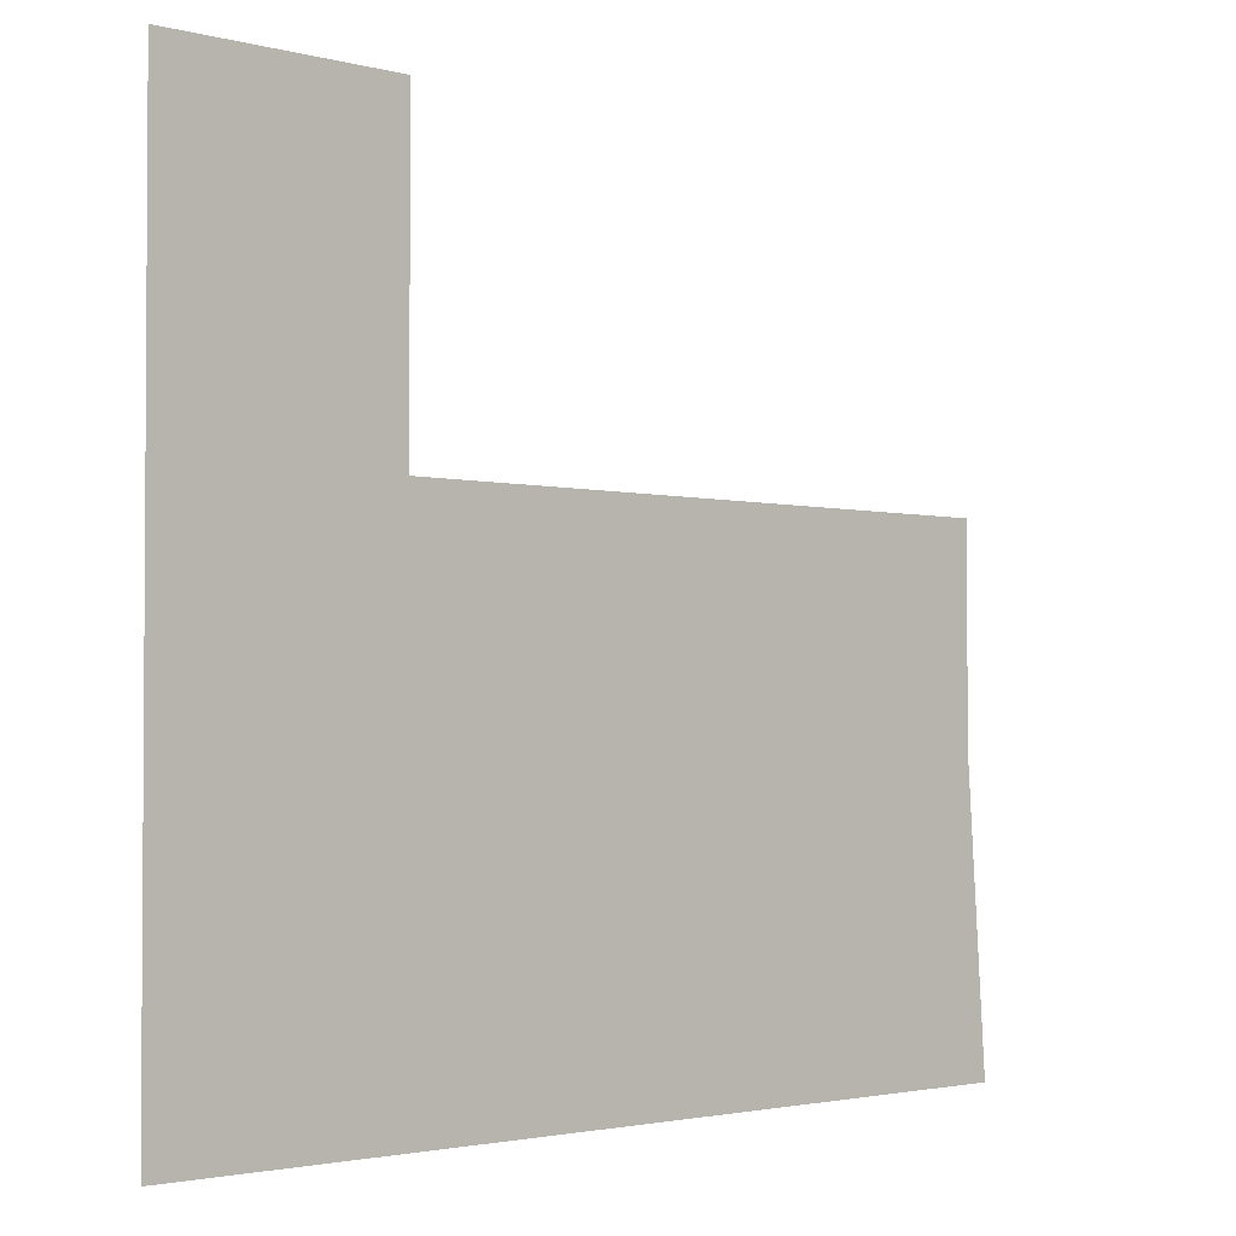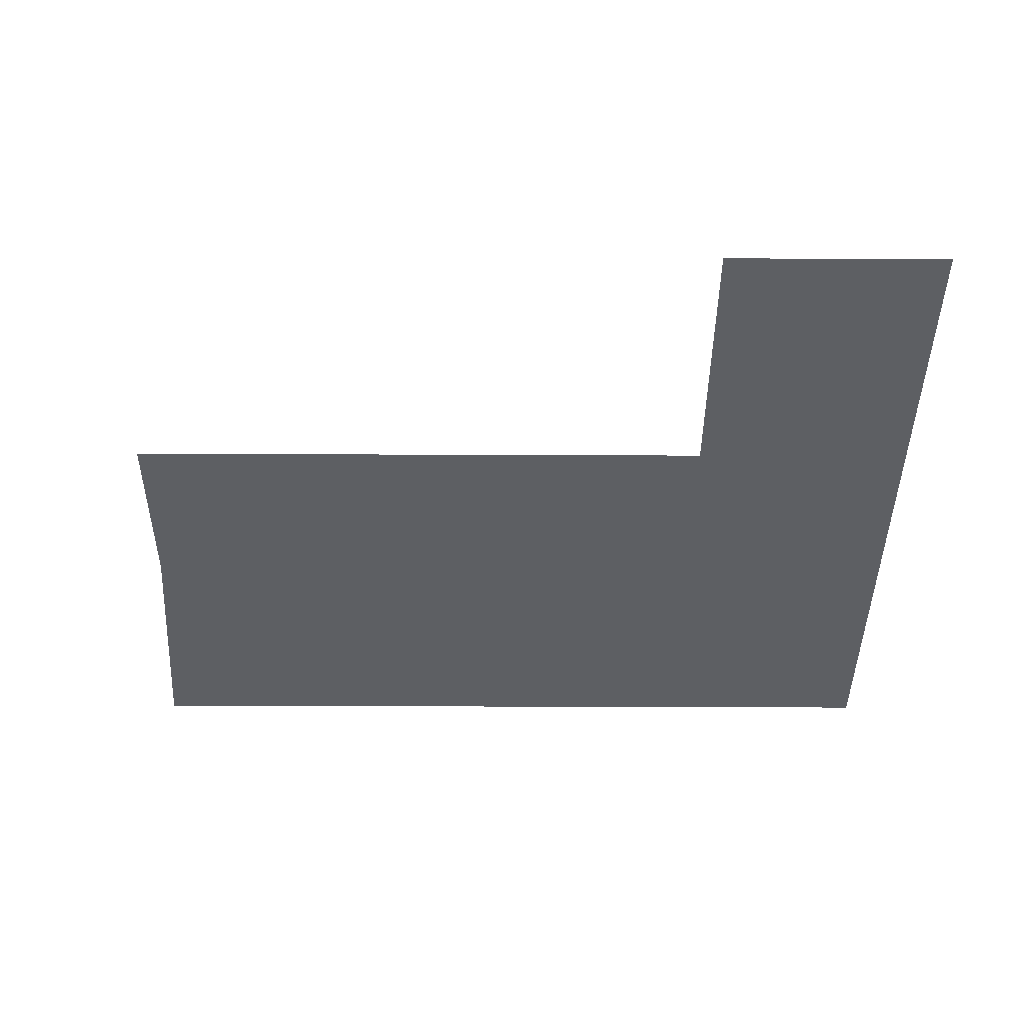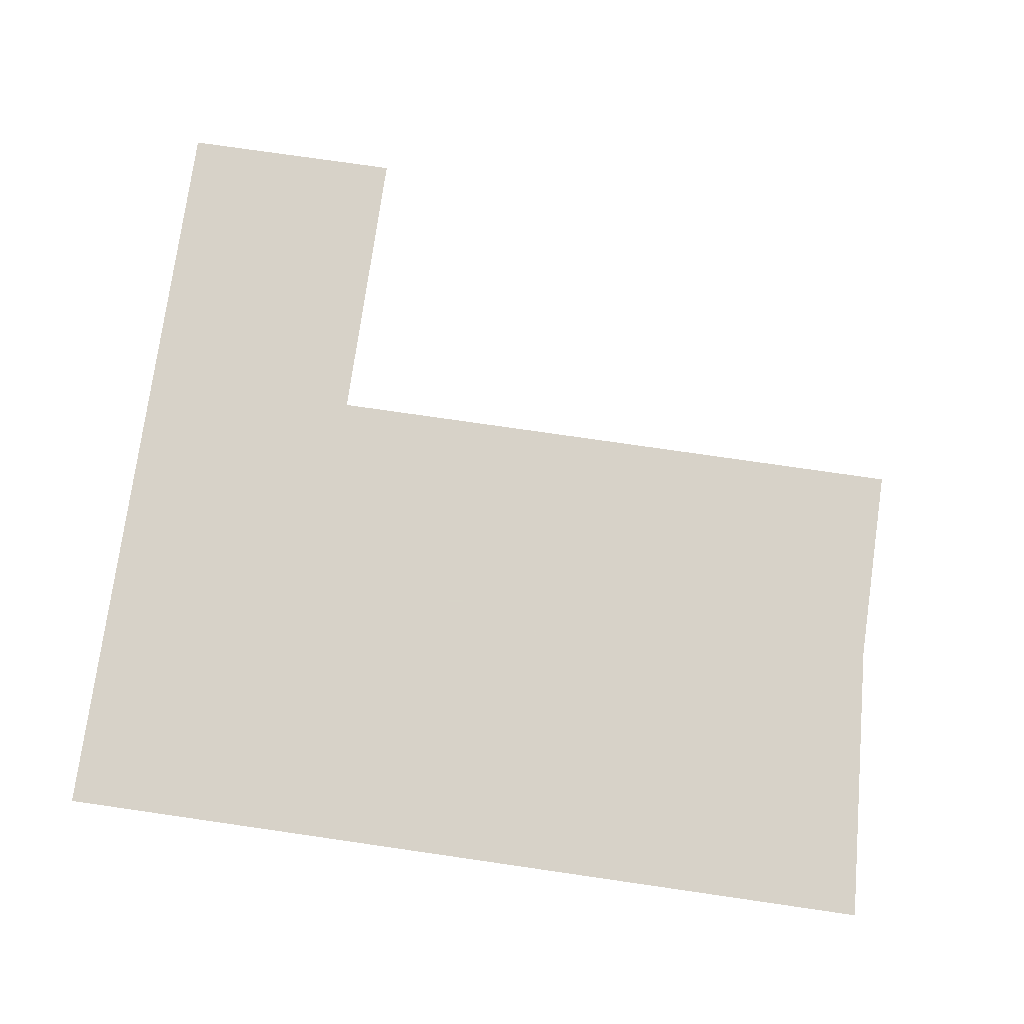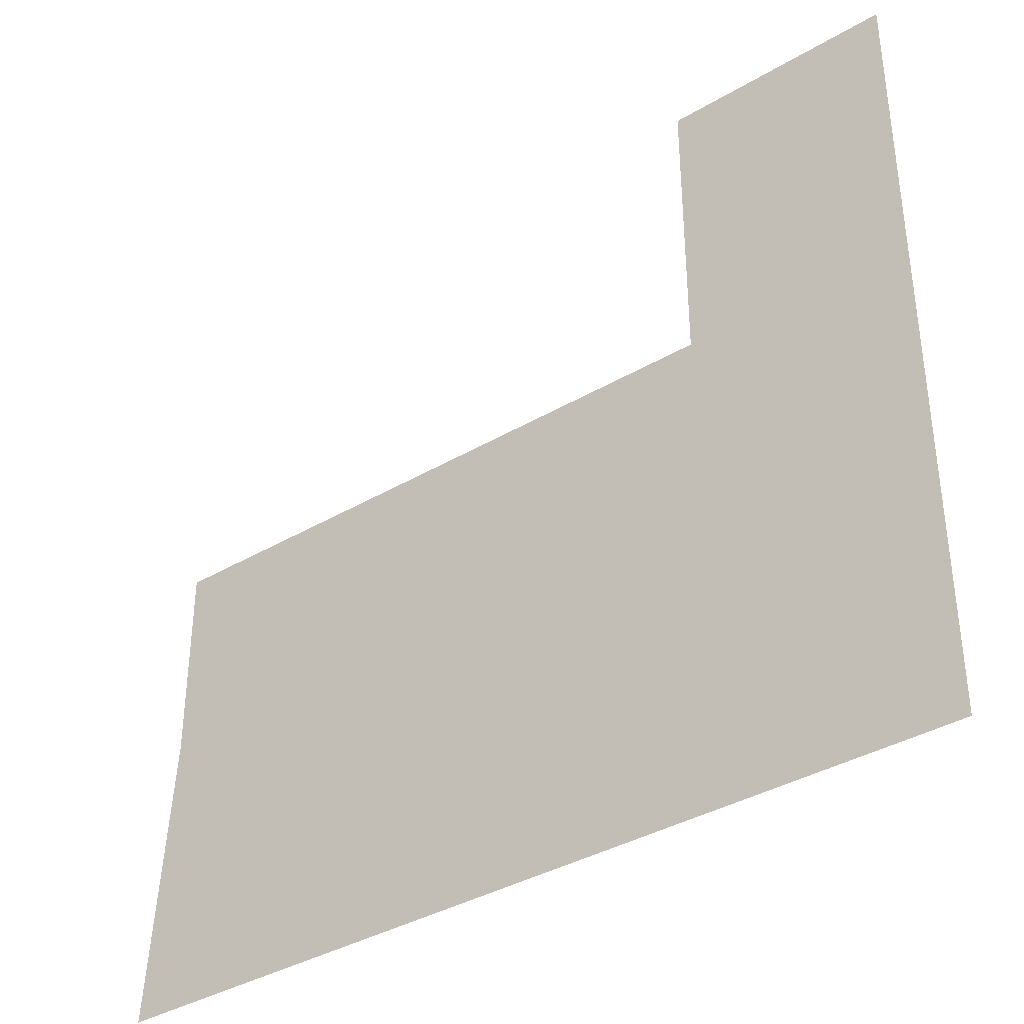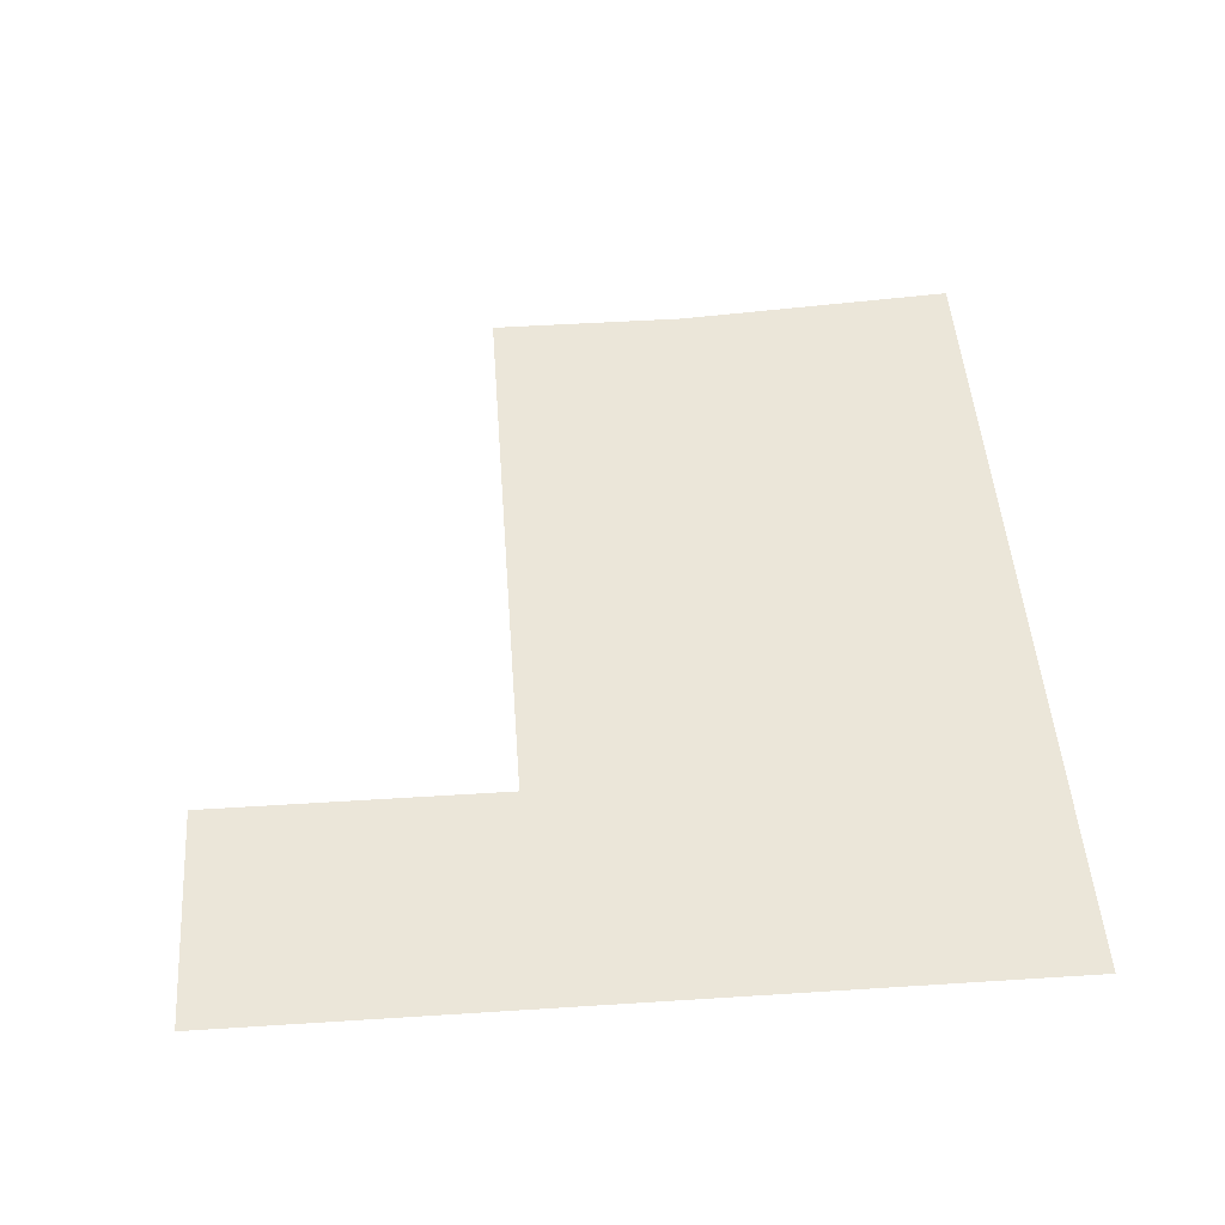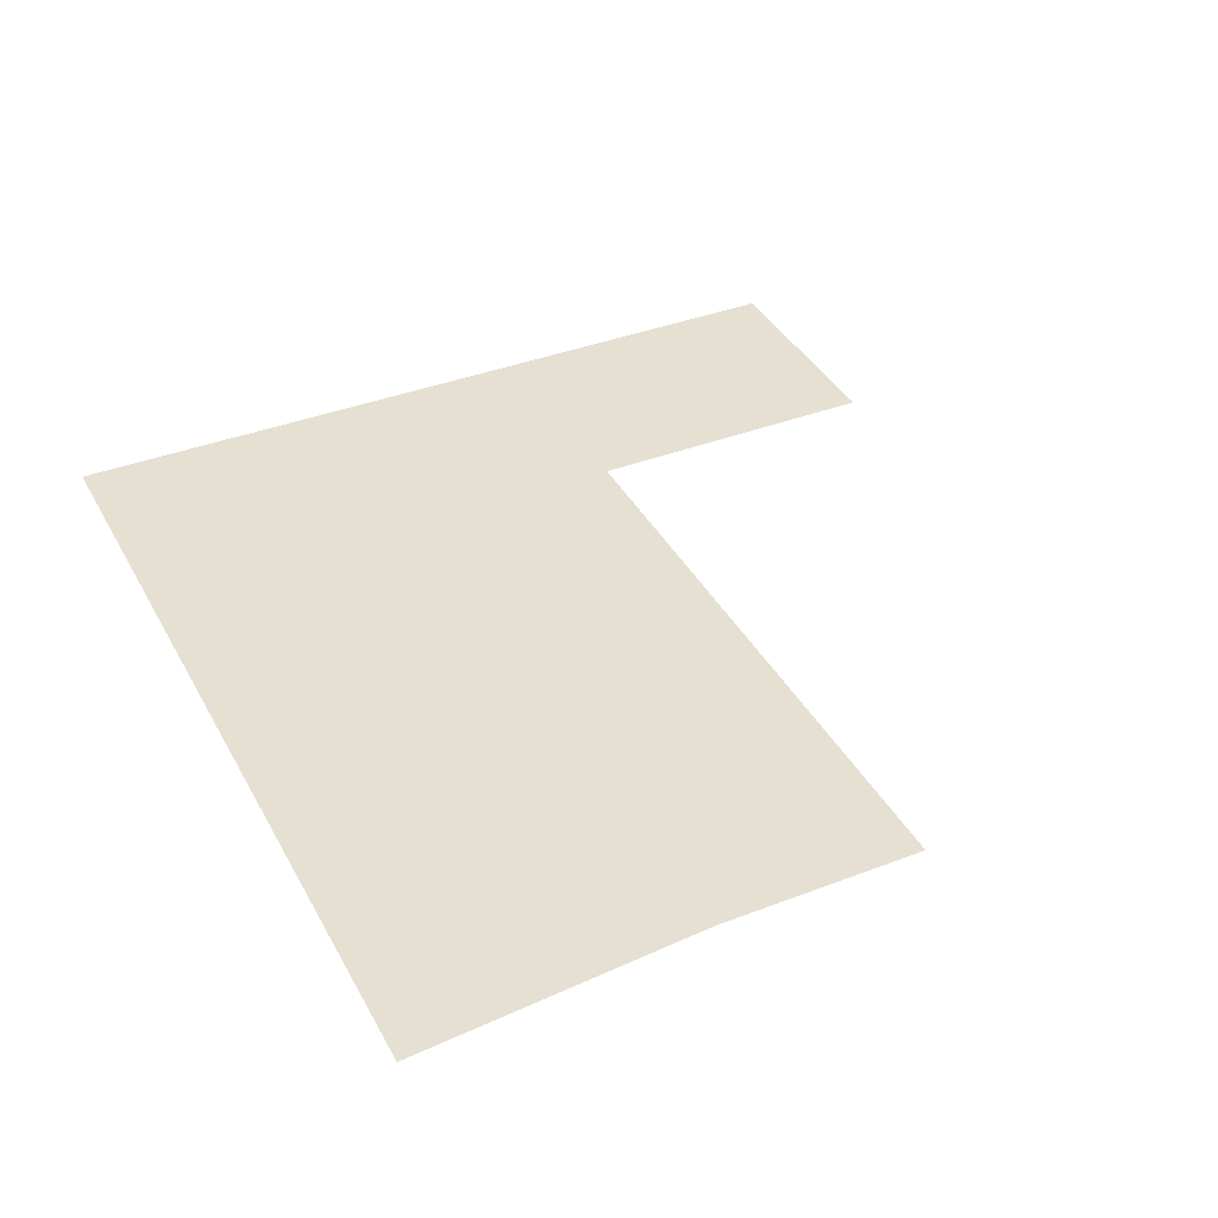
<metadata>
{"format":"obj","ext":"obj","renderer":"f3d","projection":"perspective","resolution":1024,"background":"white","views":[{"elev":-2.3,"azim":137.4,"up":"+Z"},{"elev":-39.8,"azim":-0.3,"up":"+Y"},{"elev":77.3,"azim":-171.8,"up":"+Y"},{"elev":-37.3,"azim":37.3,"up":"+Z"},{"elev":48.5,"azim":85.9,"up":"+Y"},{"elev":38.5,"azim":-115.9,"up":"+Y"}]}
</metadata>
<code>
v 5862 -51.2 -1869
v 5875 -51.2 -1690
v 5926 -51.2 -1869
v 5875 -51.2 -1587
v 5926 -51.2 -1869
v 5875 -51.2 -1690
v 5875 -51.2 -1565
v 5926 -51.2 -1869
v 5875 -51.2 -1587
v 6259 -51.2 -1565
v 5926 -51.2 -1869
v 5875 -51.2 -1565
v 5978 -51.2 -1869
v 5926 -51.2 -1869
v 6259 -51.2 -1565
v 6042 -51.2 -1869
v 5978 -51.2 -1869
v 6259 -51.2 -1565
v 6400 -51.2 -1869
v 6042 -51.2 -1869
v 6259 -51.2 -1565
v 6259 -51.2 -1434
v 6400 -51.2 -1869
v 6259 -51.2 -1565
v 6259 -51.2 -1382
v 6400 -51.2 -1869
v 6259 -51.2 -1434
v 6400 -51.2 -1382
v 6400 -51.2 -1869
v 6259 -51.2 -1382
f 1 2 3
f 4 5 6
f 7 8 9
f 10 11 12
f 13 14 15
f 16 17 18
f 19 20 21
f 22 23 24
f 25 26 27
f 28 29 30

</code>
